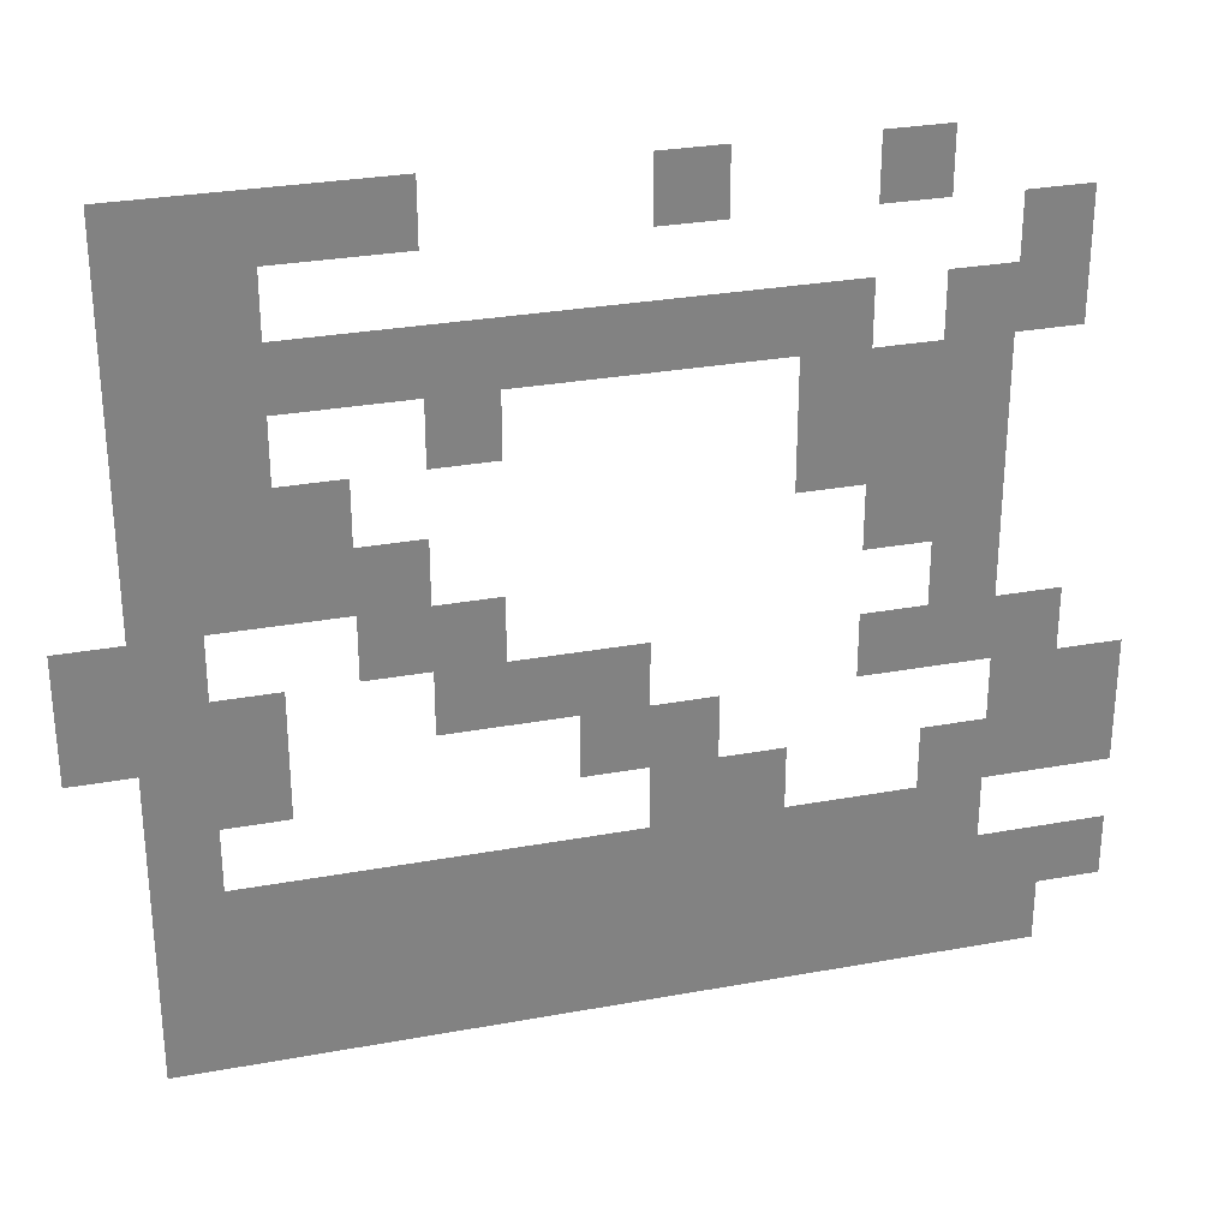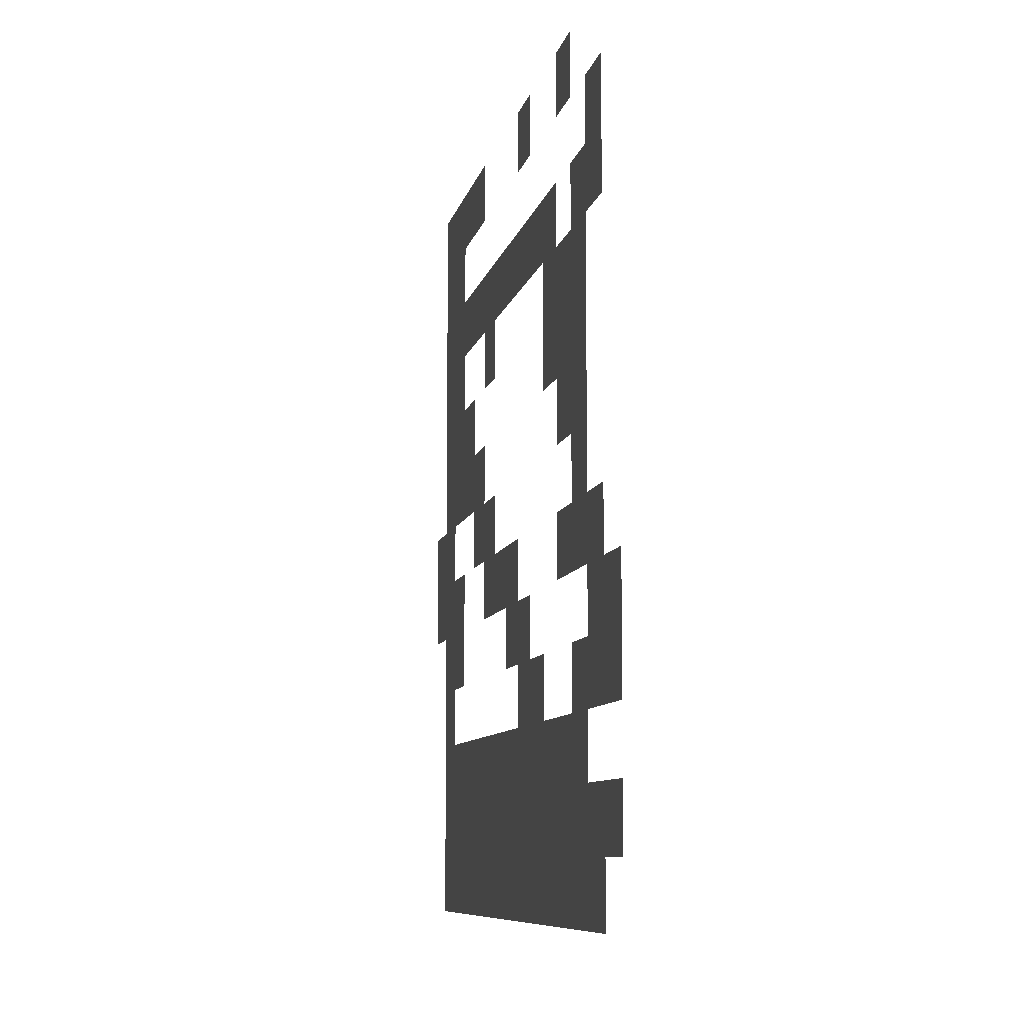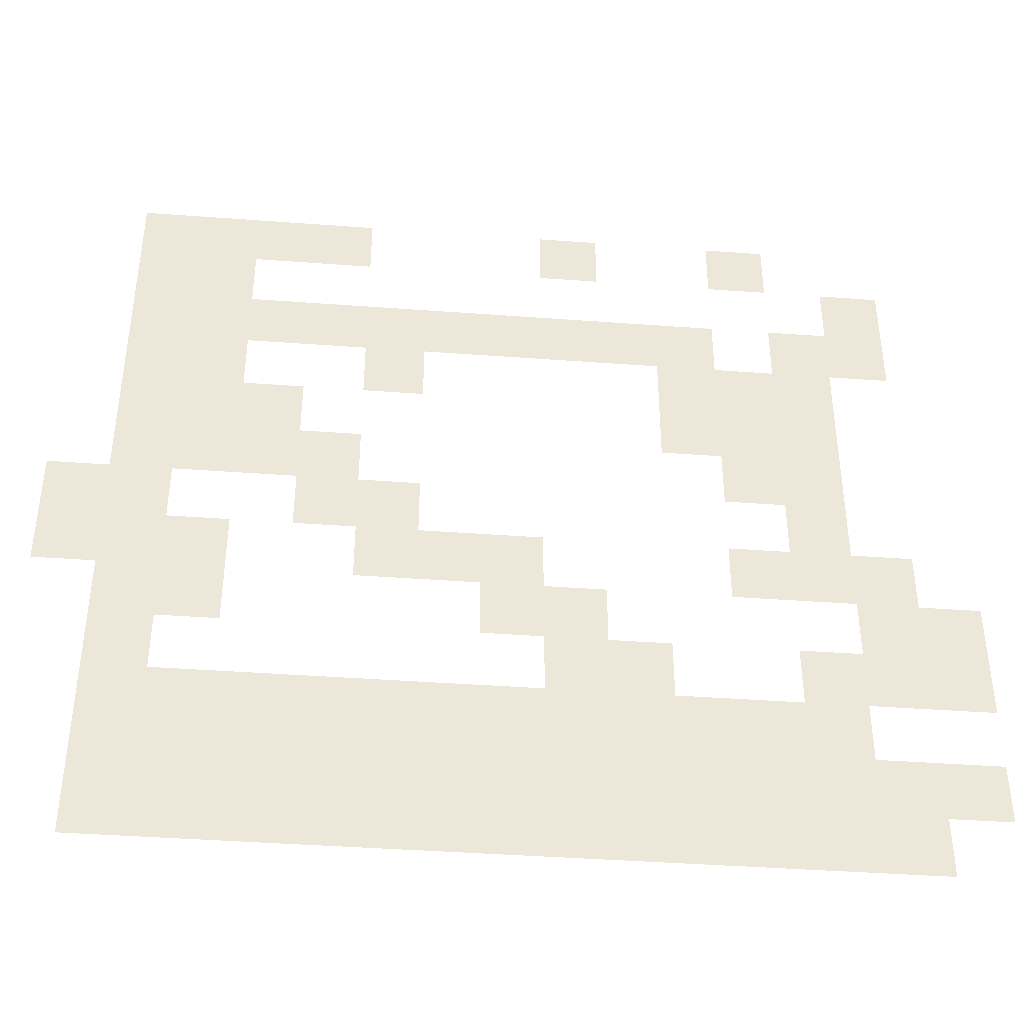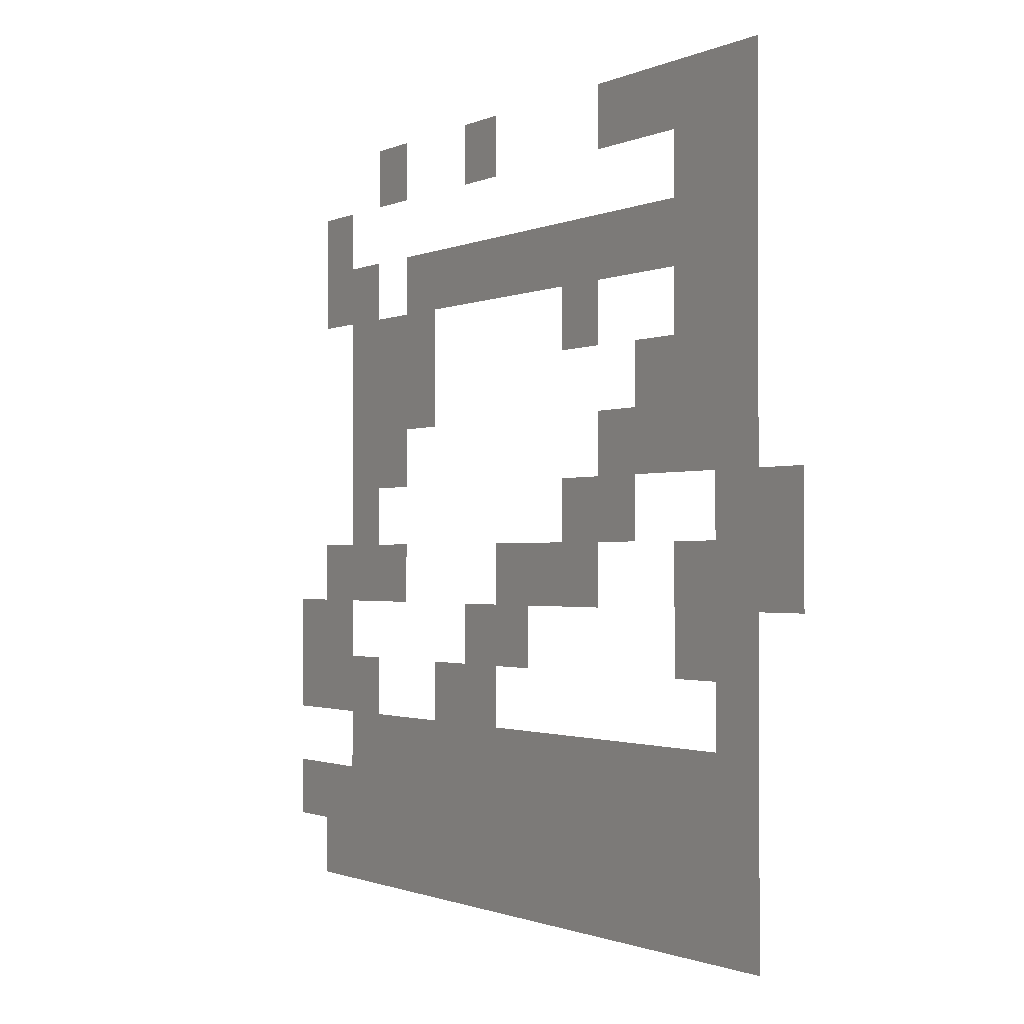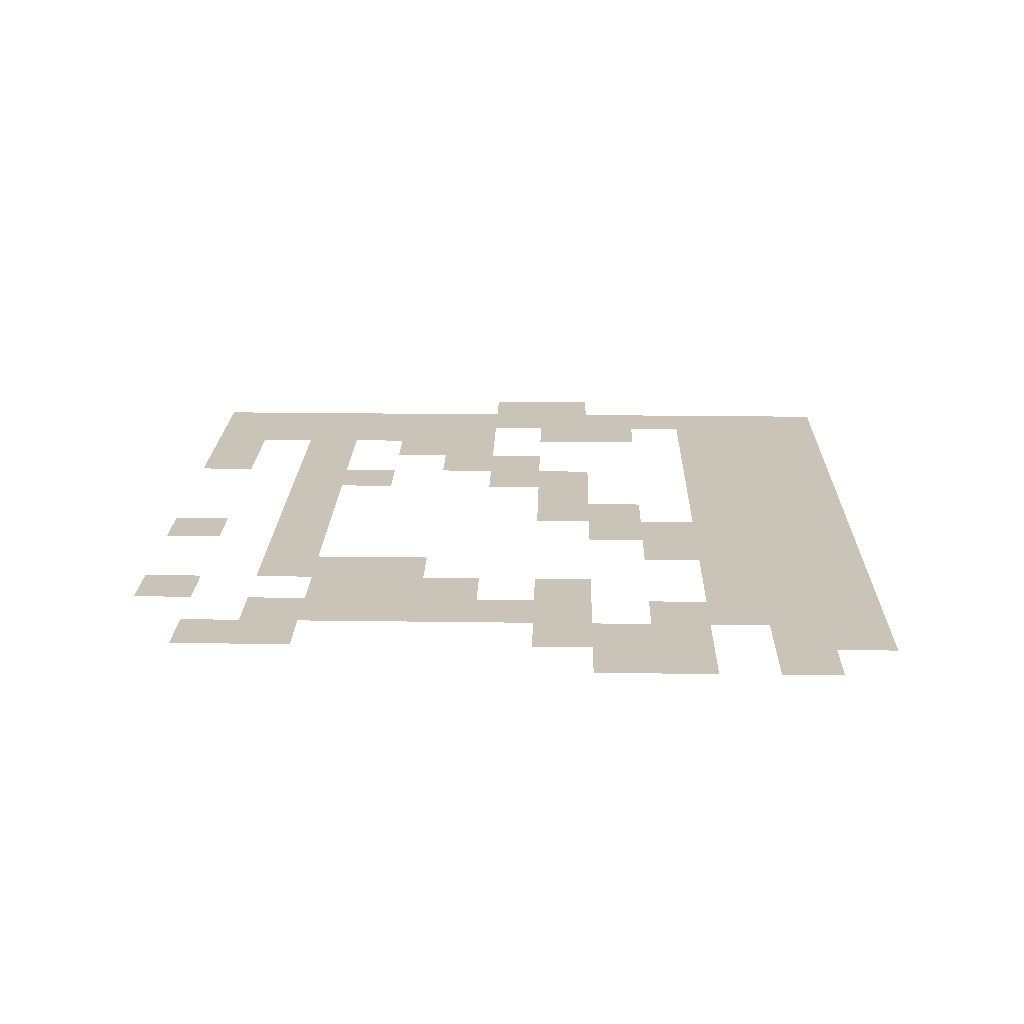
<metadata>
{"format":"obj","ext":"obj","renderer":"f3d","projection":"perspective","resolution":1024,"background":"white","views":[{"elev":29.2,"azim":164.8,"up":"+Y"},{"elev":-8.2,"azim":-100.9,"up":"+Y"},{"elev":-40.8,"azim":174.8,"up":"+Y"},{"elev":-1.2,"azim":58.4,"up":"+Y"},{"elev":19.9,"azim":-88.5,"up":"+Z"}]}
</metadata>
<code>
v -76.8 -40 0
v -77.6 -40 0
v -77.6 -39.2 0
v -76.8 -39.2 0
v -76 -40 0
v -76.8 -40 0
v -76.8 -39.2 0
v -76 -39.2 0
v -75.2 -40 0
v -76 -40 0
v -76 -39.2 0
v -75.2 -39.2 0
v -74.4 -40 0
v -75.2 -40 0
v -75.2 -39.2 0
v -74.4 -39.2 0
v -73.6 -40 0
v -74.4 -40 0
v -74.4 -39.2 0
v -73.6 -39.2 0
v -72.8 -40 0
v -73.6 -40 0
v -73.6 -39.2 0
v -72.8 -39.2 0
v -72 -40 0
v -72.8 -40 0
v -72.8 -39.2 0
v -72 -39.2 0
v -71.2 -40 0
v -72 -40 0
v -72 -39.2 0
v -71.2 -39.2 0
v -70.4 -40 0
v -71.2 -40 0
v -71.2 -39.2 0
v -70.4 -39.2 0
v -69.6 -40 0
v -70.4 -40 0
v -70.4 -39.2 0
v -69.6 -39.2 0
v -68.8 -40 0
v -69.6 -40 0
v -69.6 -39.2 0
v -68.8 -39.2 0
v -68 -40 0
v -68.8 -40 0
v -68.8 -39.2 0
v -68 -39.2 0
v -67.2 -40 0
v -68 -40 0
v -68 -39.2 0
v -67.2 -39.2 0
v -77.6 -39.2 0
v -78.4 -39.2 0
v -78.4 -38.4 0
v -77.6 -38.4 0
v -76.8 -39.2 0
v -77.6 -39.2 0
v -77.6 -38.4 0
v -76.8 -38.4 0
v -76 -39.2 0
v -76.8 -39.2 0
v -76.8 -38.4 0
v -76 -38.4 0
v -75.2 -39.2 0
v -76 -39.2 0
v -76 -38.4 0
v -75.2 -38.4 0
v -74.4 -39.2 0
v -75.2 -39.2 0
v -75.2 -38.4 0
v -74.4 -38.4 0
v -73.6 -39.2 0
v -74.4 -39.2 0
v -74.4 -38.4 0
v -73.6 -38.4 0
v -72.8 -39.2 0
v -73.6 -39.2 0
v -73.6 -38.4 0
v -72.8 -38.4 0
v -72 -39.2 0
v -72.8 -39.2 0
v -72.8 -38.4 0
v -72 -38.4 0
v -71.2 -39.2 0
v -72 -39.2 0
v -72 -38.4 0
v -71.2 -38.4 0
v -70.4 -39.2 0
v -71.2 -39.2 0
v -71.2 -38.4 0
v -70.4 -38.4 0
v -69.6 -39.2 0
v -70.4 -39.2 0
v -70.4 -38.4 0
v -69.6 -38.4 0
v -68.8 -39.2 0
v -69.6 -39.2 0
v -69.6 -38.4 0
v -68.8 -38.4 0
v -68 -39.2 0
v -68.8 -39.2 0
v -68.8 -38.4 0
v -68 -38.4 0
v -67.2 -39.2 0
v -68 -39.2 0
v -68 -38.4 0
v -67.2 -38.4 0
v -76 -38.4 0
v -76.8 -38.4 0
v -76.8 -37.6 0
v -76 -37.6 0
v -75.2 -38.4 0
v -76 -38.4 0
v -76 -37.6 0
v -75.2 -37.6 0
v -74.4 -38.4 0
v -75.2 -38.4 0
v -75.2 -37.6 0
v -74.4 -37.6 0
v -73.6 -38.4 0
v -74.4 -38.4 0
v -74.4 -37.6 0
v -73.6 -37.6 0
v -72.8 -38.4 0
v -73.6 -38.4 0
v -73.6 -37.6 0
v -72.8 -37.6 0
v -72 -38.4 0
v -72.8 -38.4 0
v -72.8 -37.6 0
v -72 -37.6 0
v -71.2 -38.4 0
v -72 -38.4 0
v -72 -37.6 0
v -71.2 -37.6 0
v -70.4 -38.4 0
v -71.2 -38.4 0
v -71.2 -37.6 0
v -70.4 -37.6 0
v -69.6 -38.4 0
v -70.4 -38.4 0
v -70.4 -37.6 0
v -69.6 -37.6 0
v -68.8 -38.4 0
v -69.6 -38.4 0
v -69.6 -37.6 0
v -68.8 -37.6 0
v -68 -38.4 0
v -68.8 -38.4 0
v -68.8 -37.6 0
v -68 -37.6 0
v -67.2 -38.4 0
v -68 -38.4 0
v -68 -37.6 0
v -67.2 -37.6 0
v -77.6 -37.6 0
v -78.4 -37.6 0
v -78.4 -36.8 0
v -77.6 -36.8 0
v -76.8 -37.6 0
v -77.6 -37.6 0
v -77.6 -36.8 0
v -76.8 -36.8 0
v -76 -37.6 0
v -76.8 -37.6 0
v -76.8 -36.8 0
v -76 -36.8 0
v -73.6 -37.6 0
v -74.4 -37.6 0
v -74.4 -36.8 0
v -73.6 -36.8 0
v -72.8 -37.6 0
v -73.6 -37.6 0
v -73.6 -36.8 0
v -72.8 -36.8 0
v -67.2 -37.6 0
v -68 -37.6 0
v -68 -36.8 0
v -67.2 -36.8 0
v -77.6 -36.8 0
v -78.4 -36.8 0
v -78.4 -36 0
v -77.6 -36 0
v -76.8 -36.8 0
v -77.6 -36.8 0
v -77.6 -36 0
v -76.8 -36 0
v -72.8 -36.8 0
v -73.6 -36.8 0
v -73.6 -36 0
v -72.8 -36 0
v -72 -36.8 0
v -72.8 -36.8 0
v -72.8 -36 0
v -72 -36 0
v -68 -36.8 0
v -68.8 -36.8 0
v -68.8 -36 0
v -68 -36 0
v -67.2 -36.8 0
v -68 -36.8 0
v -68 -36 0
v -67.2 -36 0
v -76.8 -36 0
v -77.6 -36 0
v -77.6 -35.2 0
v -76.8 -35.2 0
v -76 -36 0
v -76.8 -36 0
v -76.8 -35.2 0
v -76 -35.2 0
v -75.2 -36 0
v -76 -36 0
v -76 -35.2 0
v -75.2 -35.2 0
v -72 -36 0
v -72.8 -36 0
v -72.8 -35.2 0
v -72 -35.2 0
v -71.2 -36 0
v -72 -36 0
v -72 -35.2 0
v -71.2 -35.2 0
v -70.4 -36 0
v -71.2 -36 0
v -71.2 -35.2 0
v -70.4 -35.2 0
v -68 -36 0
v -68.8 -36 0
v -68.8 -35.2 0
v -68 -35.2 0
v -67.2 -36 0
v -68 -36 0
v -68 -35.2 0
v -67.2 -35.2 0
v -66.4 -36 0
v -67.2 -36 0
v -67.2 -35.2 0
v -66.4 -35.2 0
v -76 -35.2 0
v -76.8 -35.2 0
v -76.8 -34.4 0
v -76 -34.4 0
v -70.4 -35.2 0
v -71.2 -35.2 0
v -71.2 -34.4 0
v -70.4 -34.4 0
v -69.6 -35.2 0
v -70.4 -35.2 0
v -70.4 -34.4 0
v -69.6 -34.4 0
v -67.2 -35.2 0
v -68 -35.2 0
v -68 -34.4 0
v -67.2 -34.4 0
v -66.4 -35.2 0
v -67.2 -35.2 0
v -67.2 -34.4 0
v -66.4 -34.4 0
v -76 -34.4 0
v -76.8 -34.4 0
v -76.8 -33.6 0
v -76 -33.6 0
v -75.2 -34.4 0
v -76 -34.4 0
v -76 -33.6 0
v -75.2 -33.6 0
v -69.6 -34.4 0
v -70.4 -34.4 0
v -70.4 -33.6 0
v -69.6 -33.6 0
v -68.8 -34.4 0
v -69.6 -34.4 0
v -69.6 -33.6 0
v -68.8 -33.6 0
v -68 -34.4 0
v -68.8 -34.4 0
v -68.8 -33.6 0
v -68 -33.6 0
v -67.2 -34.4 0
v -68 -34.4 0
v -68 -33.6 0
v -67.2 -33.6 0
v -76 -33.6 0
v -76.8 -33.6 0
v -76.8 -32.8 0
v -76 -32.8 0
v -75.2 -33.6 0
v -76 -33.6 0
v -76 -32.8 0
v -75.2 -32.8 0
v -74.4 -33.6 0
v -75.2 -33.6 0
v -75.2 -32.8 0
v -74.4 -32.8 0
v -68.8 -33.6 0
v -69.6 -33.6 0
v -69.6 -32.8 0
v -68.8 -32.8 0
v -68 -33.6 0
v -68.8 -33.6 0
v -68.8 -32.8 0
v -68 -32.8 0
v -67.2 -33.6 0
v -68 -33.6 0
v -68 -32.8 0
v -67.2 -32.8 0
v -76 -32.8 0
v -76.8 -32.8 0
v -76.8 -32 0
v -76 -32 0
v -75.2 -32.8 0
v -76 -32.8 0
v -76 -32 0
v -75.2 -32 0
v -74.4 -32.8 0
v -75.2 -32.8 0
v -75.2 -32 0
v -74.4 -32 0
v -70.4 -32.8 0
v -71.2 -32.8 0
v -71.2 -32 0
v -70.4 -32 0
v -68 -32.8 0
v -68.8 -32.8 0
v -68.8 -32 0
v -68 -32 0
v -67.2 -32.8 0
v -68 -32.8 0
v -68 -32 0
v -67.2 -32 0
v -76.8 -32 0
v -77.6 -32 0
v -77.6 -31.2 0
v -76.8 -31.2 0
v -76 -32 0
v -76.8 -32 0
v -76.8 -31.2 0
v -76 -31.2 0
v -74.4 -32 0
v -75.2 -32 0
v -75.2 -31.2 0
v -74.4 -31.2 0
v -73.6 -32 0
v -74.4 -32 0
v -74.4 -31.2 0
v -73.6 -31.2 0
v -72.8 -32 0
v -73.6 -32 0
v -73.6 -31.2 0
v -72.8 -31.2 0
v -72 -32 0
v -72.8 -32 0
v -72.8 -31.2 0
v -72 -31.2 0
v -71.2 -32 0
v -72 -32 0
v -72 -31.2 0
v -71.2 -31.2 0
v -70.4 -32 0
v -71.2 -32 0
v -71.2 -31.2 0
v -70.4 -31.2 0
v -69.6 -32 0
v -70.4 -32 0
v -70.4 -31.2 0
v -69.6 -31.2 0
v -68.8 -32 0
v -69.6 -32 0
v -69.6 -31.2 0
v -68.8 -31.2 0
v -68 -32 0
v -68.8 -32 0
v -68.8 -31.2 0
v -68 -31.2 0
v -67.2 -32 0
v -68 -32 0
v -68 -31.2 0
v -67.2 -31.2 0
v -76.8 -31.2 0
v -77.6 -31.2 0
v -77.6 -30.4 0
v -76.8 -30.4 0
v -68 -31.2 0
v -68.8 -31.2 0
v -68.8 -30.4 0
v -68 -30.4 0
v -67.2 -31.2 0
v -68 -31.2 0
v -68 -30.4 0
v -67.2 -30.4 0
v -75.2 -30.4 0
v -76 -30.4 0
v -76 -29.6 0
v -75.2 -29.6 0
v -72.8 -30.4 0
v -73.6 -30.4 0
v -73.6 -29.6 0
v -72.8 -29.6 0
v -69.6 -30.4 0
v -70.4 -30.4 0
v -70.4 -29.6 0
v -69.6 -29.6 0
v -68.8 -30.4 0
v -69.6 -30.4 0
v -69.6 -29.6 0
v -68.8 -29.6 0
v -68 -30.4 0
v -68.8 -30.4 0
v -68.8 -29.6 0
v -68 -29.6 0
v -67.2 -30.4 0
v -68 -30.4 0
v -68 -29.6 0
v -67.2 -29.6 0
g Map_mesh_0037
f 1 2 3 4
f 5 6 7 8
f 9 10 11 12
f 13 14 15 16
f 17 18 19 20
f 21 22 23 24
f 25 26 27 28
f 29 30 31 32
f 33 34 35 36
f 37 38 39 40
f 41 42 43 44
f 45 46 47 48
f 49 50 51 52
f 53 54 55 56
f 57 58 59 60
f 61 62 63 64
f 65 66 67 68
f 69 70 71 72
f 73 74 75 76
f 77 78 79 80
f 81 82 83 84
f 85 86 87 88
f 89 90 91 92
f 93 94 95 96
f 97 98 99 100
f 101 102 103 104
f 105 106 107 108
f 109 110 111 112
f 113 114 115 116
f 117 118 119 120
f 121 122 123 124
f 125 126 127 128
f 129 130 131 132
f 133 134 135 136
f 137 138 139 140
f 141 142 143 144
f 145 146 147 148
f 149 150 151 152
f 153 154 155 156
f 157 158 159 160
f 161 162 163 164
f 165 166 167 168
f 169 170 171 172
f 173 174 175 176
f 177 178 179 180
f 181 182 183 184
f 185 186 187 188
f 189 190 191 192
f 193 194 195 196
f 197 198 199 200
f 201 202 203 204
f 205 206 207 208
f 209 210 211 212
f 213 214 215 216
f 217 218 219 220
f 221 222 223 224
f 225 226 227 228
f 229 230 231 232
f 233 234 235 236
f 237 238 239 240
f 241 242 243 244
f 245 246 247 248
f 249 250 251 252
f 253 254 255 256
f 257 258 259 260
f 261 262 263 264
f 265 266 267 268
f 269 270 271 272
f 273 274 275 276
f 277 278 279 280
f 281 282 283 284
f 285 286 287 288
f 289 290 291 292
f 293 294 295 296
f 297 298 299 300
f 301 302 303 304
f 305 306 307 308
f 309 310 311 312
f 313 314 315 316
f 317 318 319 320
f 321 322 323 324
f 325 326 327 328
f 329 330 331 332
f 333 334 335 336
f 337 338 339 340
f 341 342 343 344
f 345 346 347 348
f 349 350 351 352
f 353 354 355 356
f 357 358 359 360
f 361 362 363 364
f 365 366 367 368
f 369 370 371 372
f 373 374 375 376
f 377 378 379 380
f 381 382 383 384
f 385 386 387 388
f 389 390 391 392
f 393 394 395 396
f 397 398 399 400
f 401 402 403 404
f 405 406 407 408
f 409 410 411 412
f 413 414 415 416

</code>
